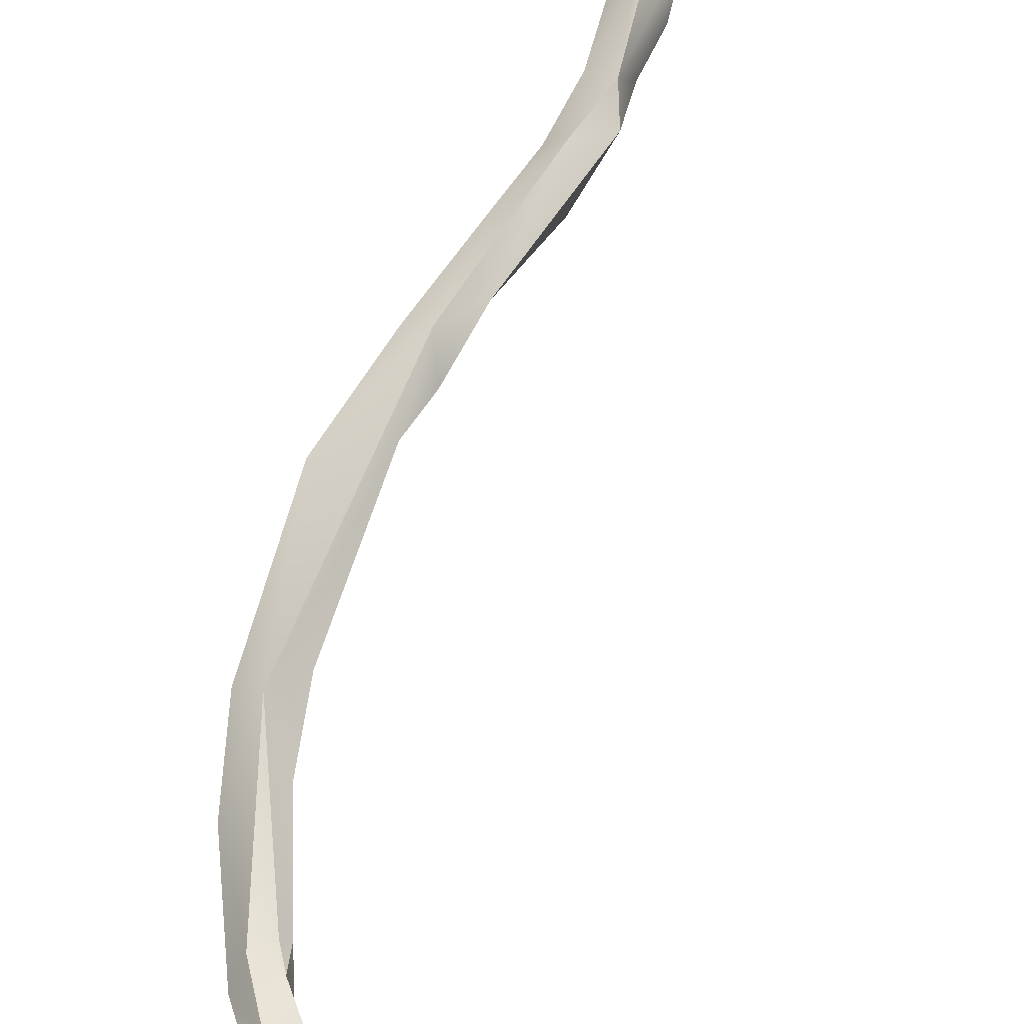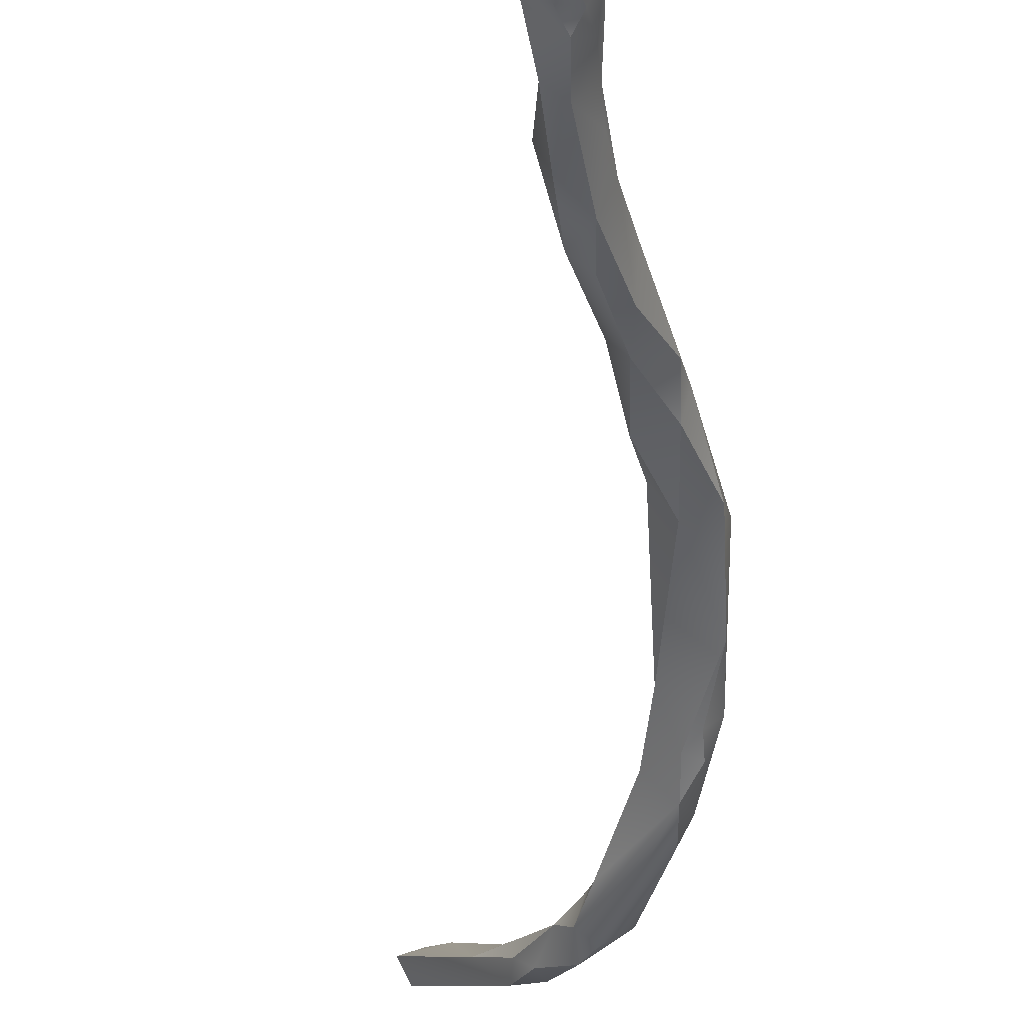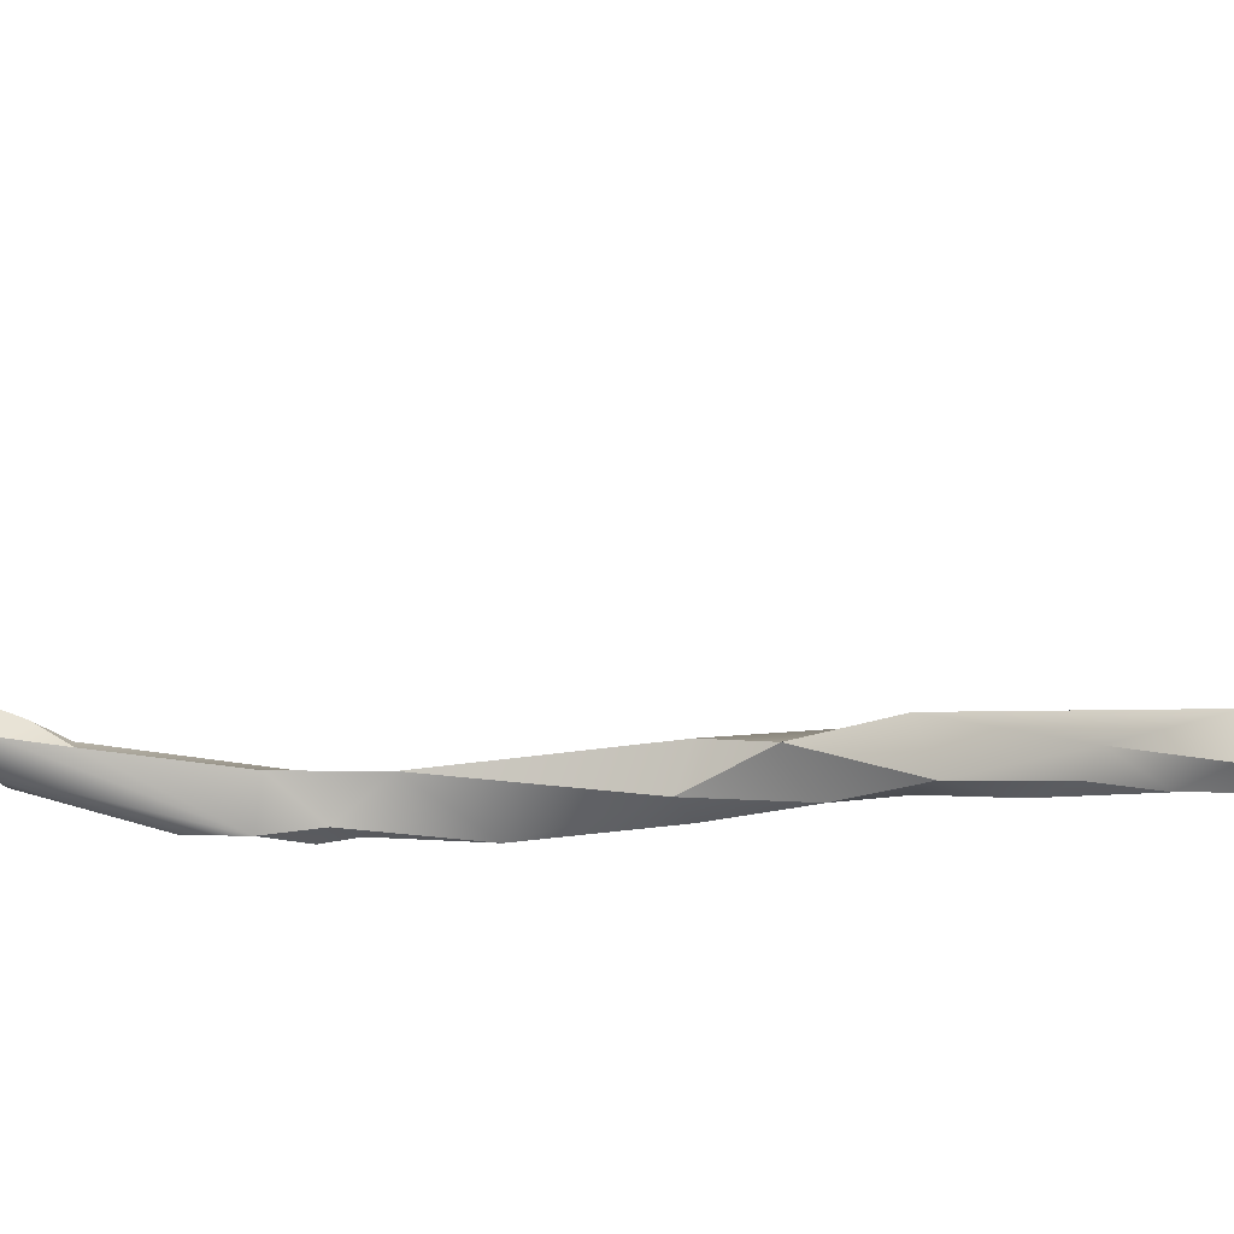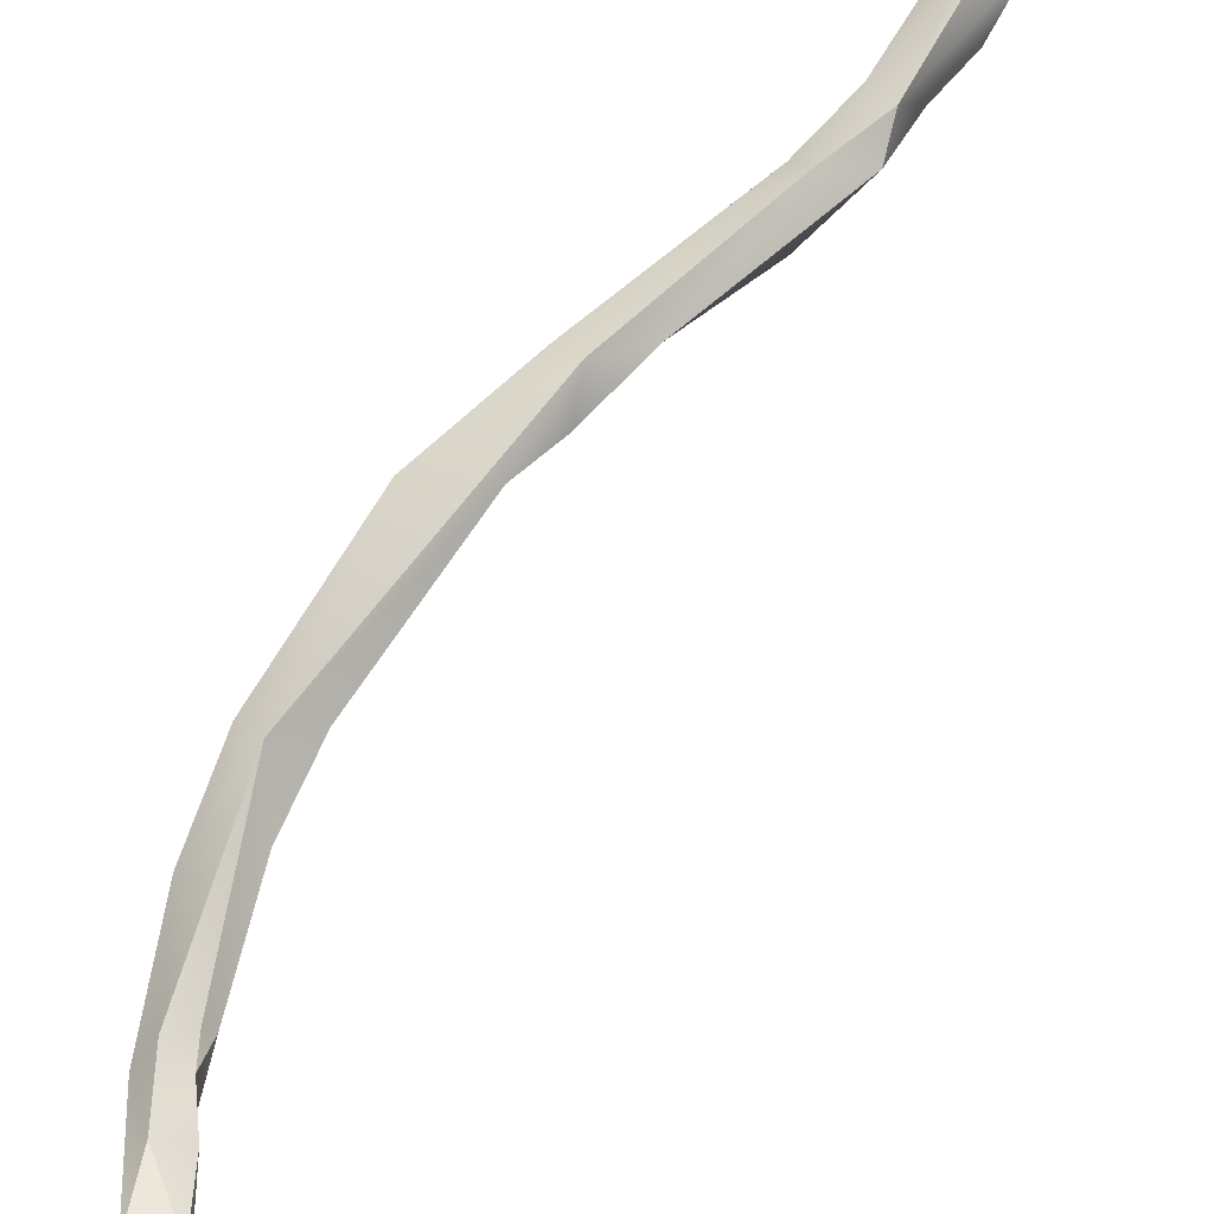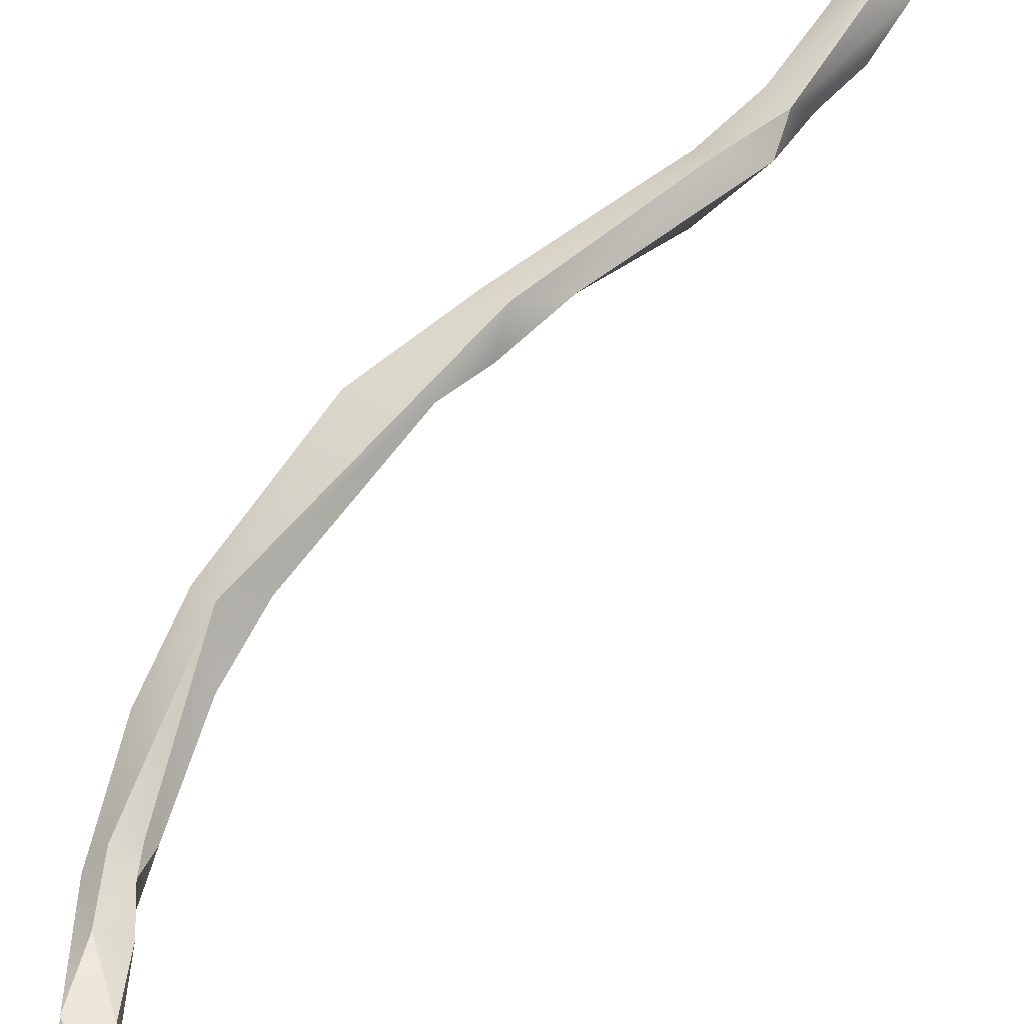
<metadata>
{"format":"obj","ext":"obj","renderer":"f3d","projection":"perspective","resolution":1024,"background":"white","views":[{"elev":70.0,"azim":-11.4,"up":"+Y"},{"elev":-54.4,"azim":153.1,"up":"+Y"},{"elev":-44.1,"azim":69.3,"up":"+Y"},{"elev":76.5,"azim":4.6,"up":"+Y"},{"elev":76.2,"azim":8.8,"up":"+Y"}]}
</metadata>
<code>
v -51 -34.8 1510
v -50.61 -34.6 1509
v -50.44 -34.8 1509
v -51.65 -34.6 1511
v -51.4 -34.6 1510
v -51.39 -34.81 1511
v -51.39 -34.86 1511
v -51.25 -34.79 1511
v -51.19 -34.83 1511
v -51.11 -34.6 1511
v -51.19 -34.4 1511
v -50.84 -34.6 1510
v -51.78 -34.6 1513
v -51.61 -34.4 1512
v -51.59 -34.81 1512
v -51.59 -34.7 1513
v -51.59 -34.58 1513
v -51.59 -34.23 1513
v -51.3 -34.6 1512
v -51.39 -34.48 1512
v -51.38 -34.6 1513
v -51.38 -34.4 1513
v -51.32 -34.4 1513
v -51.67 -34 1514
v -51.59 -34.29 1514
v -51.39 -34.4 1513
v -51.29 -34.2 1514
v -51.39 -34.2 1514
v -51.3 -34 1514
v -51.18 -33.77 1514
v -51.53 -33.6 1514
v -51.39 -33.21 1515
v -51.4 -33.6 1514
v -51.19 -33.2 1514
v -51.34 -33 1515
v -51.19 -33 1515
v -51.19 -32.77 1515
v -50.94 -33 1515
v -48.99 -35.36 1507
v -49.8 -35 1508
v -49.78 -34.82 1508
v -49.55 -35 1508
v -49.56 -34.6 1508
v -49.19 -35.2 1508
v -49.11 -34.8 1508
v -50.21 -34.86 1509
v -49.96 -34.6 1509
v -49.61 -34.8 1509
v -47.44 -35.8 1505
v -47.62 -35.78 1505
v -47.39 -36.01 1505
v -47.32 -36 1505
v -48.45 -35.4 1507
v -48.16 -35.61 1506
v -47.99 -35.69 1507
v -47.99 -35.6 1506
v -47.86 -35.4 1507
v -47.83 -35.87 1506
v -47.77 -35.81 1506
v -47.79 -35.33 1506
v -47.59 -35.96 1505
v -47.59 -35.98 1506
v -47.59 -35.85 1506
v -47.39 -36.06 1505
v -47.39 -36 1505
v -47.27 -35.8 1506
v -47.43 -35.56 1505
v -48.62 -35.49 1507
v -48.39 -35.63 1507
v -48.39 -35.41 1507
v -48.29 -35.16 1507
v -48.85 -35.17 1507
v -47.19 -36.09 1504
v -47.2 -36.11 1505
v -47.19 -36.05 1505
v -47.18 -36 1504
v -47.19 -35.69 1505
v -47.23 -35.58 1505
v -46.99 -36.15 1504
v -46.83 -36 1504
v -46.91 -35.99 1505
v -46.99 -35.8 1505
v -46.99 -35.72 1504
v -46.87 -35.81 1504
v -46.99 -35.66 1505
v -51 -34.8 1510
v -51 -34.8 1510
v -51 -34.8 1510
v -50.61 -34.6 1509
v -50.44 -34.8 1509
v -50.44 -34.8 1509
v -51.65 -34.6 1511
v -51.4 -34.6 1510
v -51.4 -34.6 1510
v -51.39 -34.81 1511
v -51.39 -34.86 1511
v -51.39 -34.86 1511
v -51.25 -34.79 1511
v -51.19 -34.83 1511
v -51.11 -34.6 1511
v -51.19 -34.4 1511
v -51.19 -34.4 1511
v -50.84 -34.6 1510
v -50.84 -34.6 1510
v -51.78 -34.6 1513
v -51.78 -34.6 1513
v -51.61 -34.4 1512
v -51.59 -34.81 1512
v -51.59 -34.58 1513
v -51.59 -34.58 1513
v -51.59 -34.23 1513
v -51.59 -34.23 1513
v -51.3 -34.6 1512
v -51.3 -34.6 1512
v -51.39 -34.48 1512
v -51.38 -34.6 1513
v -51.38 -34.4 1513
v -51.38 -34.4 1513
v -51.32 -34.4 1513
v -51.32 -34.4 1513
v -51.32 -34.4 1513
v -51.67 -34 1514
v -51.67 -34 1514
v -51.67 -34 1514
v -51.59 -34.29 1514
v -51.39 -34.4 1513
v -51.29 -34.2 1514
v -51.39 -34.2 1514
v -51.3 -34 1514
v -51.3 -34 1514
v -51.3 -34 1514
v -51.18 -33.77 1514
v -51.18 -33.77 1514
v -51.53 -33.6 1514
v -51.53 -33.6 1514
v -51.53 -33.6 1514
v -51.39 -33.21 1515
v -51.4 -33.6 1514
v -51.4 -33.6 1514
v -51.4 -33.6 1514
v -51.19 -33.2 1514
v -51.34 -33 1515
v -51.34 -33 1515
v -51.19 -33 1515
v -51.19 -33 1515
v -51.19 -33 1515
v -51.19 -33 1515
v -51.19 -32.77 1515
v -51.19 -32.77 1515
v -51.19 -32.77 1515
v -51.19 -32.77 1515
v -50.94 -33 1515
v -50.94 -33 1515
v -48.99 -35.36 1507
v -49.8 -35 1508
v -49.8 -35 1508
v -49.8 -35 1508
v -49.78 -34.82 1508
v -49.78 -34.82 1508
v -49.78 -34.82 1508
v -49.55 -35 1508
v -49.55 -35 1508
v -49.55 -35 1508
v -49.56 -34.6 1508
v -49.19 -35.2 1508
v -49.19 -35.2 1508
v -49.11 -34.8 1508
v -50.21 -34.86 1509
v -50.21 -34.86 1509
v -49.96 -34.6 1509
v -49.61 -34.8 1509
v -49.61 -34.8 1509
v -49.61 -34.8 1509
v -47.44 -35.8 1505
v -47.62 -35.78 1505
v -47.39 -36.01 1505
v -48.45 -35.4 1507
v -47.99 -35.69 1507
v -47.99 -35.6 1506
v -47.86 -35.4 1507
v -47.86 -35.4 1507
v -47.83 -35.87 1506
v -47.79 -35.33 1506
v -47.79 -35.33 1506
v -47.59 -35.96 1505
v -47.59 -35.98 1506
v -47.59 -35.98 1506
v -47.59 -35.85 1506
v -47.59 -35.85 1506
v -47.39 -36.06 1505
v -47.27 -35.8 1506
v -48.62 -35.49 1507
v -48.39 -35.63 1507
v -48.39 -35.63 1507
v -48.29 -35.16 1507
v -48.85 -35.17 1507
v -48.85 -35.17 1507
v -47.18 -36 1504
v -47.18 -36 1504
v -47.23 -35.58 1505
v -46.99 -36.15 1504
v -46.83 -36 1504
v -46.83 -36 1504
v -46.83 -36 1504
v -46.91 -35.99 1505
v -46.99 -35.8 1505
v -46.99 -35.8 1505
v -46.99 -35.72 1504
v -46.99 -35.72 1504
v -46.99 -35.72 1504
v -46.87 -35.81 1504
v -46.99 -35.66 1505
g grp1
f 3 1 2
f 5 4 11
f 11 4 14
f 92 7 15
f 6 92 93
f 92 6 7
f 86 9 8
f 93 87 98
f 95 8 9
f 99 10 96
f 9 97 95
f 19 96 10
f 2 1 94
f 98 6 93
f 89 5 11
f 113 100 101
f 99 88 12
f 10 99 12
f 100 103 101
f 15 13 92
f 16 105 108
f 105 16 17
f 4 106 14
f 14 106 18
f 108 96 16
f 96 21 16
f 109 16 21
f 102 107 20
f 20 107 22
f 107 111 22
f 21 96 19
f 115 113 101
f 115 117 113
f 114 118 116
f 109 21 23
f 119 116 118
f 111 120 22
f 111 29 120
f 17 25 105
f 18 106 24
f 122 105 25
f 25 31 122
f 125 110 26
f 26 28 125
f 129 112 123
f 134 125 28
f 129 123 33
f 138 124 135
f 126 109 23
f 126 23 27
f 128 126 27
f 30 128 27
f 121 130 127
f 127 130 132
f 131 139 133
f 138 135 32
f 34 140 137
f 37 34 137
f 148 32 35
f 139 141 133
f 128 30 38
f 133 141 152
f 149 152 141
f 135 35 32
f 136 36 142
f 134 28 144
f 143 145 150
f 146 128 38
f 153 151 147
f 42 39 44
f 39 69 68
f 154 161 72
f 68 44 39
f 165 192 70
f 45 165 70
f 42 44 40
f 41 162 155
f 156 166 48
f 167 43 171
f 45 172 165
f 163 158 196
f 197 159 164
f 197 164 71
f 41 155 90
f 46 88 91
f 2 160 3
f 46 12 88
f 157 46 91
f 168 47 104
f 164 89 11
f 170 101 103
f 159 89 164
f 168 173 47
f 48 169 156
f 170 43 101
f 171 43 170
f 50 61 59
f 50 51 64
f 49 52 51
f 51 50 49
f 50 64 61
f 174 175 67
f 73 74 52
f 76 73 52
f 52 74 176
f 74 75 176
f 75 190 176
f 76 52 49
f 77 174 78
f 78 174 67
f 78 67 60
f 193 154 53
f 177 197 71
f 53 154 72
f 58 193 54
f 54 193 53
f 56 58 54
f 182 55 194
f 54 53 56
f 179 177 71
f 179 71 60
f 56 59 58
f 63 55 182
f 178 188 57
f 180 183 195
f 61 62 59
f 59 62 58
f 186 63 182
f 56 50 59
f 184 181 189
f 65 185 190
f 65 187 185
f 66 186 65
f 63 186 66
f 175 179 67
f 67 179 60
f 65 190 75
f 75 66 65
f 191 184 189
f 194 70 192
f 57 70 178
f 55 70 194
f 45 70 57
f 195 167 180
f 167 195 43
f 76 79 73
f 73 79 74
f 79 75 74
f 83 201 198
f 174 208 199
f 82 66 75
f 174 77 208
f 209 77 85
f 85 77 78
f 184 206 200
f 206 184 191
f 81 79 80
f 75 79 81
f 82 75 81
f 83 202 201
f 205 203 84
f 205 84 207
f 211 204 210
f 212 211 210
f 206 211 212
f 200 206 212

</code>
